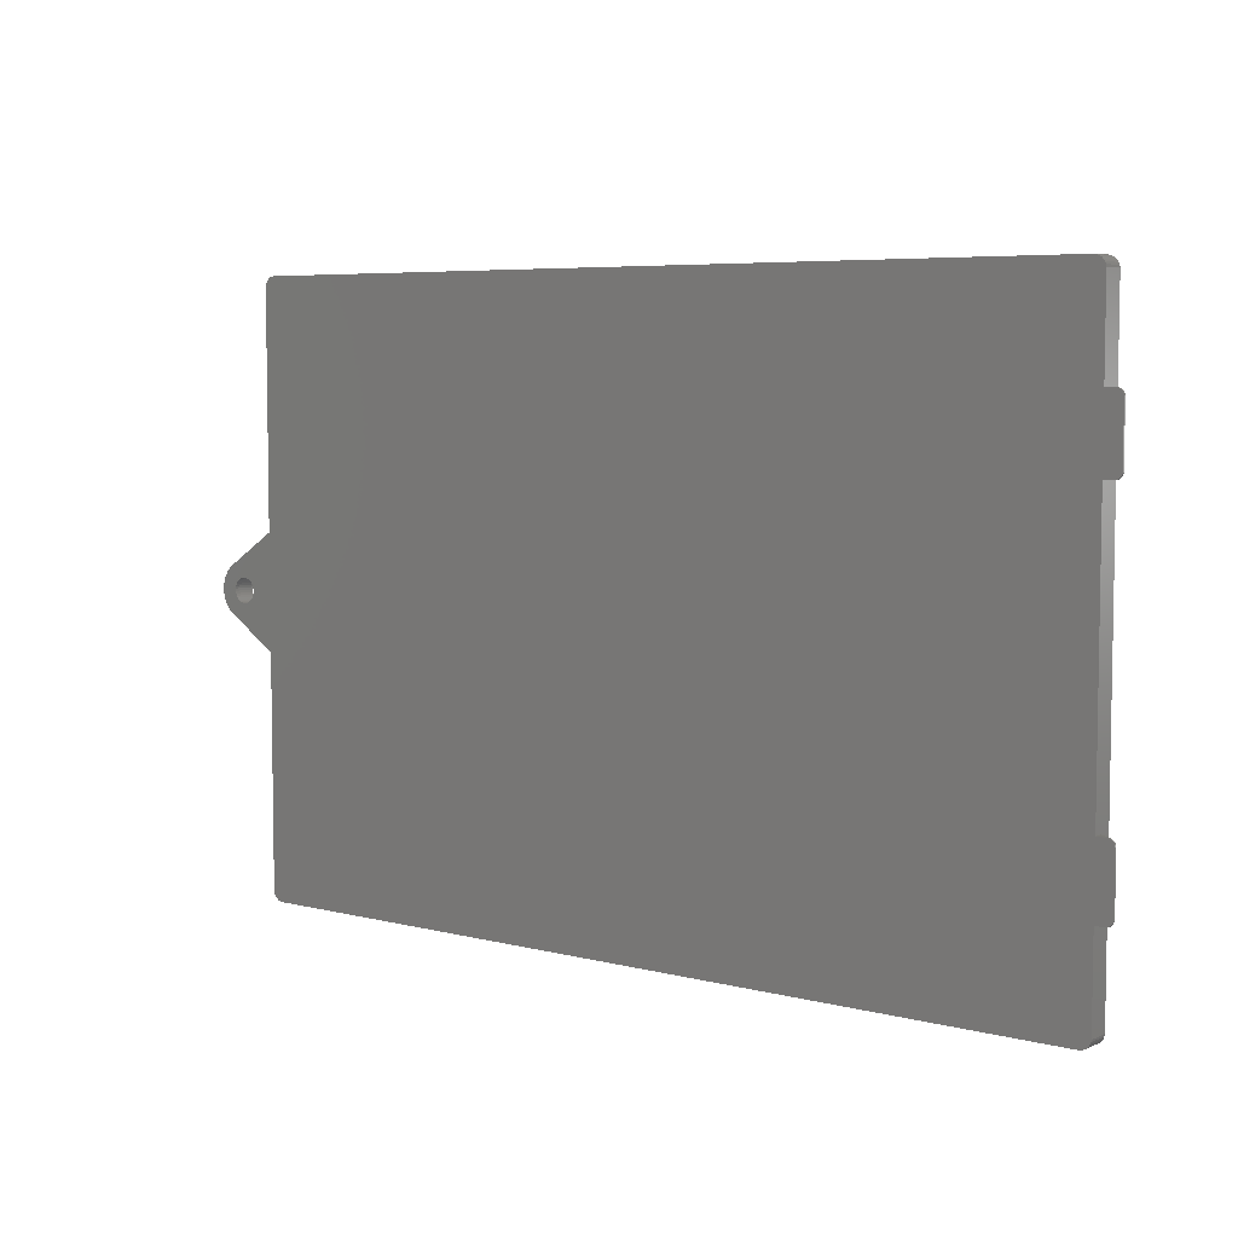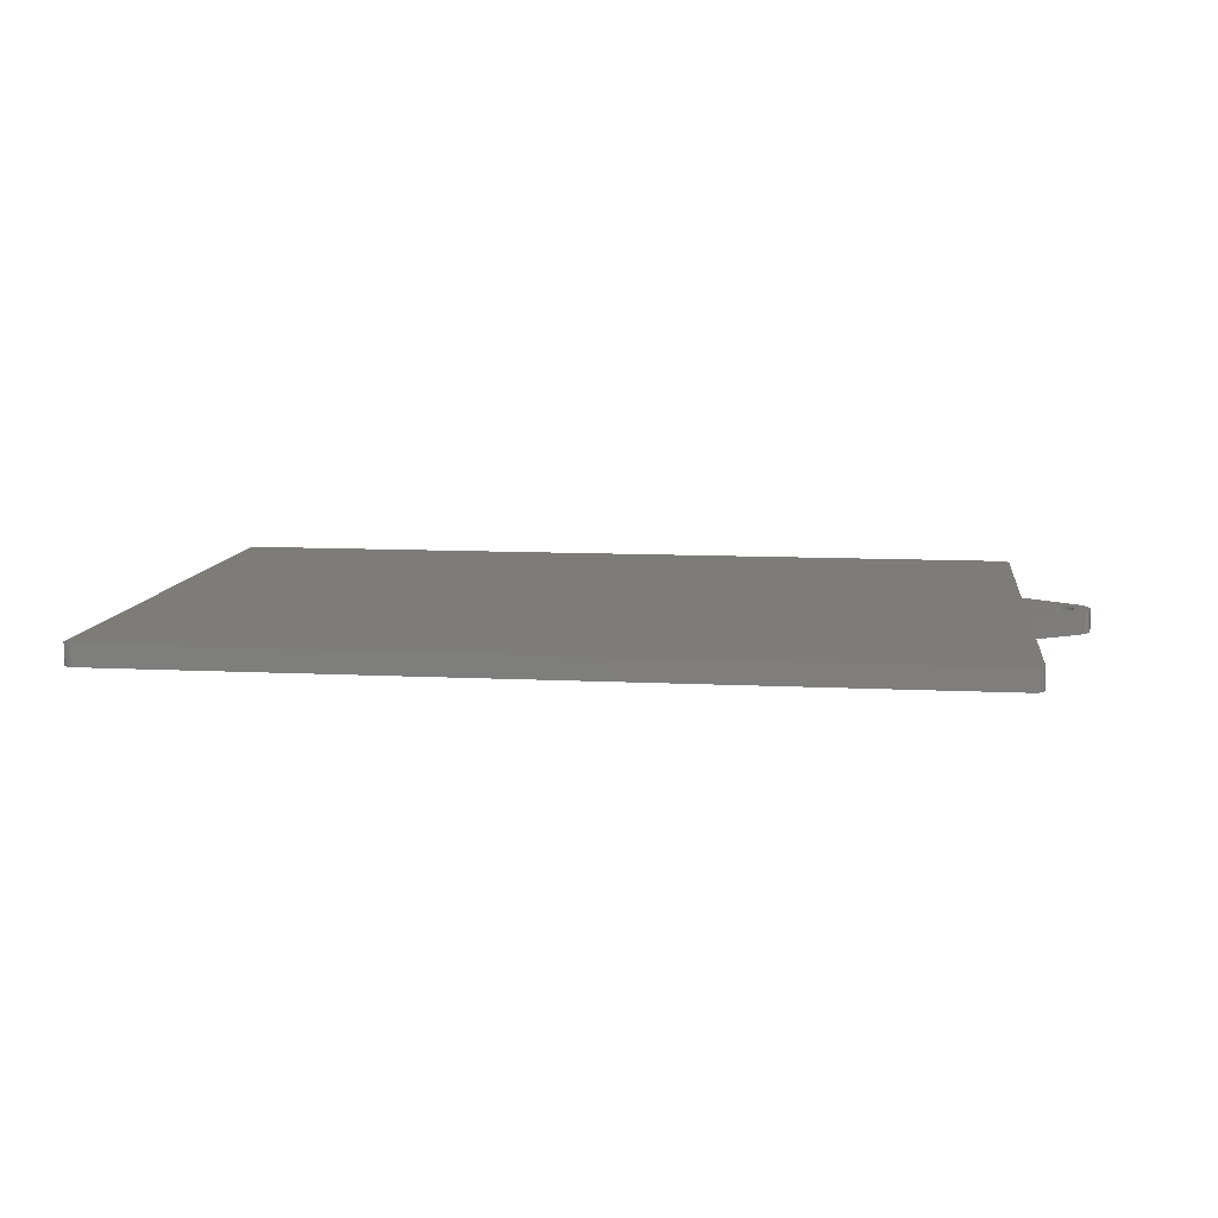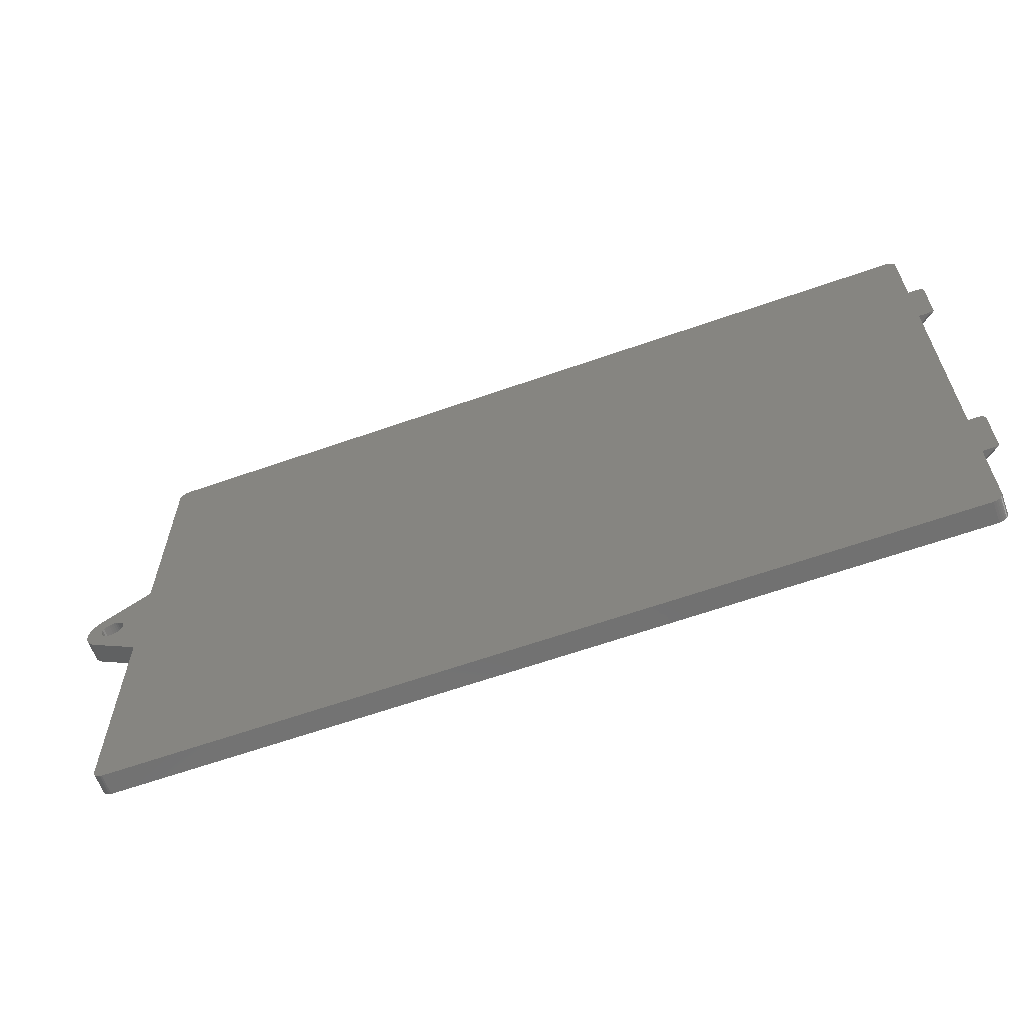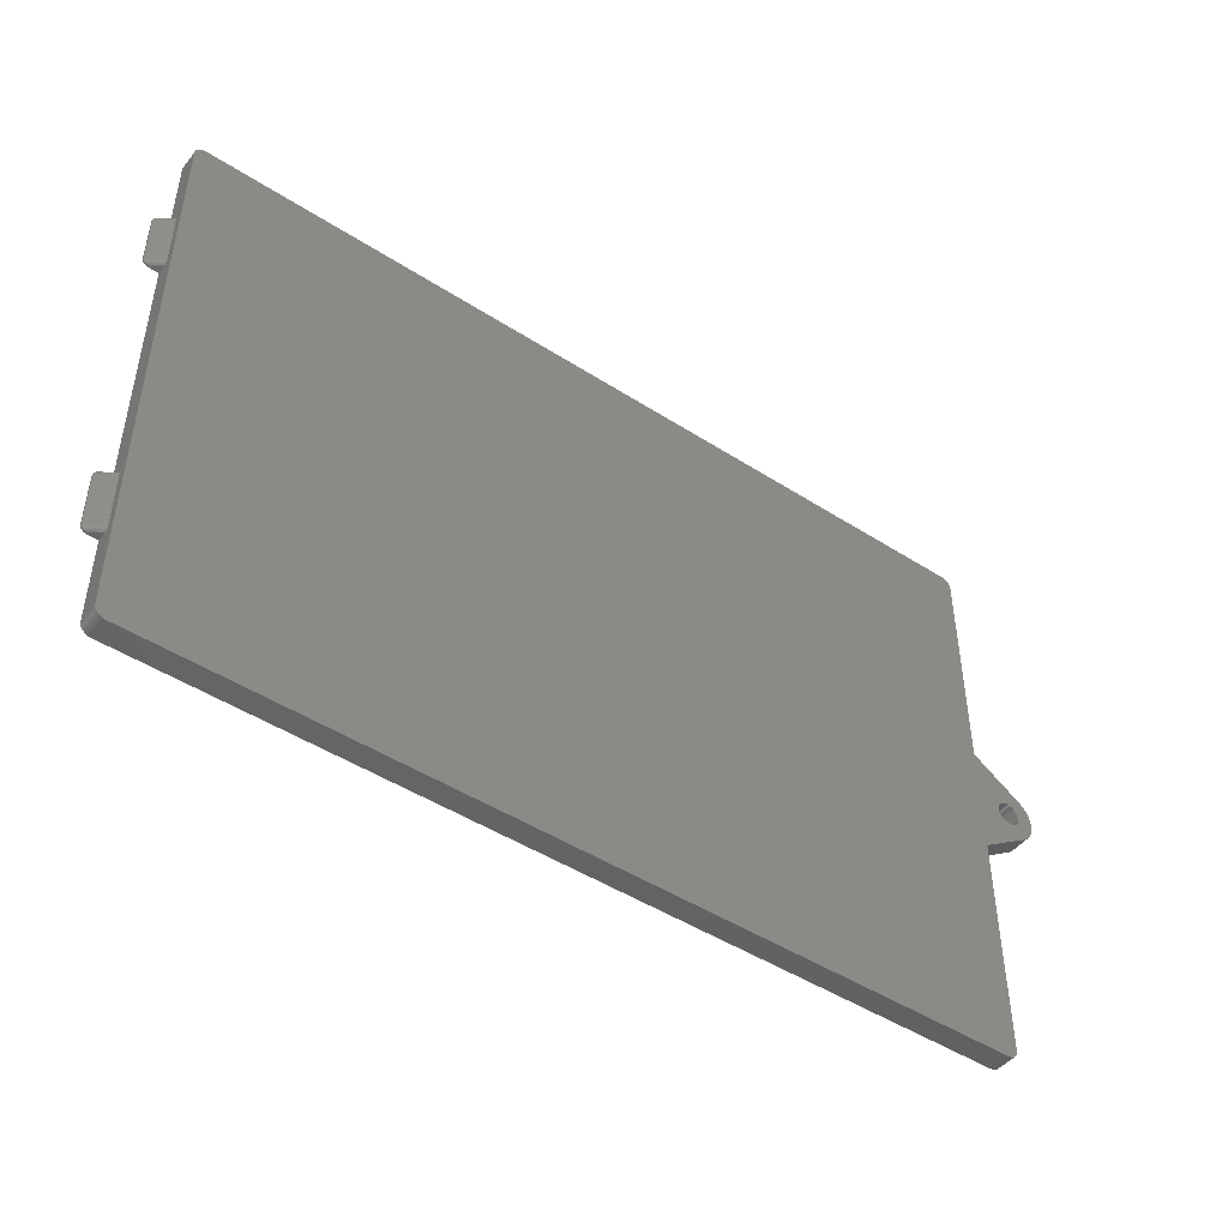
<metadata>
{"format":"stl","ext":"stl","renderer":"f3d","projection":"perspective","resolution":1024,"background":"white","views":[{"elev":5.9,"azim":-142.0,"up":"+Y"},{"elev":10.1,"azim":7.3,"up":"+Z"},{"elev":-63.1,"azim":-160.4,"up":"+Y"},{"elev":-46.8,"azim":-36.2,"up":"+Y"}]}
</metadata>
<code>
# stl→obj: 268 verts, 536 faces
v -65.62 -29.54 -1.32
v -64.12 -29.5 -0.164
v -65.82 -29.5 -1.32
v -64.12 -29.52 -0.2064
v -66 -29.43 -1.6
v -66 -29.43 -1.32
v -65.82 -29.5 -1.6
v -64.12 -29.43 -0.03966
v -64.12 -29.48 -0.1299
v -66.16 -29.32 -1.6
v -66.3 -29.18 -1.32
v -66.3 -29.18 -1.6
v -66.16 -29.32 -1.32
v -64.12 -29.18 0.1674
v -64.12 -29.19 0.158
v -66.53 -20.44 -1.32
v -64.12 -28.64 0.32
v -64.12 -20.44 0.32
v -66.53 -28.64 -1.32
v -64.12 -29.54 -1.6
v -65.62 -29.54 -1.6
v -64.12 -29.54 -0.296
v -66.41 -20.07 -1.6
v -66.3 -19.9 -1.32
v -66.3 -19.9 -1.6
v -66.41 -20.07 -1.32
v -66.41 -29.02 -1.32
v -66.41 -29.02 -1.6
v -66.49 -28.83 -1.32
v -66.49 -28.83 -1.6
v -64.12 -19.77 0.07226
v -66.16 -19.77 -1.32
v -64.12 -19.89 0.158
v -64.12 -29.32 0.07226
v -64.12 -19.54 -1.6
v -65.62 -19.54 -1.32
v -64.12 -19.54 -0.296
v -65.62 -19.54 -1.6
v -66 -19.66 -1.6
v -66 -19.66 -1.32
v -66.16 -19.77 -1.6
v -66.53 -28.64 -1.6
v -66.53 20.44 -1.6
v -64.12 19.54 -1.6
v -65.62 19.54 -1.6
v -64.12 29.54 -1.6
v -65.82 19.58 -1.6
v -66.53 28.64 -1.6
v -66 19.66 -1.6
v -65.62 29.54 -1.6
v -66.16 19.77 -1.6
v -65.82 29.5 -1.6
v -66.3 19.9 -1.6
v -66 29.43 -1.6
v -66.41 20.07 -1.6
v -66.16 29.32 -1.6
v -66.49 20.25 -1.6
v -66.3 29.18 -1.6
v -66.41 29.02 -1.6
v -66.49 28.83 -1.6
v -66.53 -20.44 -1.6
v -65.82 -19.58 -1.6
v -66.49 -20.25 -1.6
v 62.68 -43.83 -1.6
v 64.12 -8.4 -1.6
v 64.12 -42.38 -1.6
v 64.06 -42.69 -1.6
v 64.12 8.4 -1.6
v 63.94 -42.98 -1.6
v 62.68 43.83 -1.6
v 64.12 42.38 -1.6
v 63.77 -43.24 -1.6
v 64.06 42.69 -1.6
v 63.54 -43.47 -1.6
v 63.94 42.98 -1.6
v 63.28 -43.64 -1.6
v 63.77 43.24 -1.6
v 62.99 -43.76 -1.6
v 63.54 43.47 -1.6
v 63.28 43.64 -1.6
v 62.99 43.76 -1.6
v -62.68 -43.83 -1.6
v -64.12 -42.38 -1.6
v -62.99 -43.76 -1.6
v -63.28 -43.64 -1.6
v -63.54 -43.47 -1.6
v -62.68 43.83 -1.6
v -63.77 -43.24 -1.6
v -64.12 42.38 -1.6
v -63.94 -42.98 -1.6
v -62.99 43.76 -1.6
v -64.06 -42.69 -1.6
v -63.28 43.64 -1.6
v -63.54 43.47 -1.6
v -63.77 43.24 -1.6
v -63.94 42.98 -1.6
v -64.06 42.69 -1.6
v 71.03 -0.1773 -1.6
v 73.42 -0.4137 -1.6
v 73.26 -1.225 -1.6
v 73.42 0.4137 -1.6
v 70.96 -0.525 -1.6
v 72.95 -1.989 -1.6
v 71.03 0.1773 -1.6
v 70.82 -0.8526 -1.6
v 72.49 -2.677 -1.6
v 73.26 1.225 -1.6
v 70.62 -1.147 -1.6
v 71.9 -3.262 -1.6
v 70.96 0.525 -1.6
v 70.37 -1.398 -1.6
v 71.21 -3.722 -1.6
v 72.95 1.989 -1.6
v 70.82 0.8526 -1.6
v 70.08 -1.595 -1.6
v 69.75 -1.731 -1.6
v 69.4 -1.8 -1.6
v 69.05 -1.8 -1.6
v 68.7 -1.731 -1.6
v 68.37 -1.595 -1.6
v 67.42 -0.1773 -1.6
v 67.42 0.1773 -1.6
v 67.49 -0.525 -1.6
v 67.63 -0.8526 -1.6
v 67.83 -1.147 -1.6
v 68.08 -1.398 -1.6
v 72.49 2.677 -1.6
v 70.62 1.147 -1.6
v 71.9 3.262 -1.6
v 70.37 1.398 -1.6
v 71.21 3.722 -1.6
v 70.08 1.595 -1.6
v 69.75 1.731 -1.6
v 69.4 1.8 -1.6
v 69.05 1.8 -1.6
v 68.7 1.731 -1.6
v 68.37 1.595 -1.6
v 68.08 1.398 -1.6
v 67.83 1.147 -1.6
v 67.63 0.8526 -1.6
v 67.49 0.525 -1.6
v -66.49 -20.25 -1.32
v -64.12 -20.25 0.2937
v -64.12 -19.6 -0.1299
v -64.12 -19.66 -0.03966
v -64.12 -20.07 0.2422
v -64.12 -19.9 0.1674
v -64.12 -28.83 0.2937
v -64.12 -29.02 0.2422
v -65.82 -19.58 -1.32
v -64.12 -19.57 -0.2064
v -64.12 -19.58 -0.164
v -65.62 19.54 -1.32
v -64.12 19.58 -0.164
v -65.82 19.58 -1.32
v -64.12 19.57 -0.2064
v -66 19.66 -1.32
v -64.12 19.66 -0.03966
v -64.12 19.6 -0.1299
v -66.3 19.9 -1.32
v -66.16 19.77 -1.32
v -64.12 19.9 0.1674
v -64.12 19.89 0.158
v -64.12 20.44 0.32
v -66.49 20.25 -1.32
v -64.12 20.25 0.2937
v -66.53 20.44 -1.32
v -66.53 28.64 -1.32
v -64.12 28.64 0.32
v -64.12 19.54 -0.296
v -66.3 29.18 -1.32
v -66.41 29.02 -1.32
v -66.41 20.07 -1.32
v -64.12 29.32 0.07226
v -66.16 29.32 -1.32
v -64.12 29.19 0.158
v -64.12 19.77 0.07226
v -65.62 29.54 -1.32
v -64.12 29.54 -0.296
v -66 29.43 -1.32
v -64.12 20.07 0.2422
v -66.49 28.83 -1.32
v -64.12 28.83 0.2937
v -64.12 29.48 -0.1299
v -64.12 29.43 -0.03966
v -64.12 29.02 0.2422
v -64.12 29.18 0.1674
v -65.82 29.5 -1.32
v -64.12 29.52 -0.2064
v -64.12 29.5 -0.164
v 62.68 43.83 1.6
v 64.12 8.4 1.6
v 64.12 42.38 1.6
v -62.68 43.83 1.6
v 64.06 42.69 1.6
v 64.12 -8.4 1.6
v 63.94 42.98 1.6
v 62.68 -43.83 1.6
v 64.12 -42.38 1.6
v 63.77 43.24 1.6
v 64.06 -42.69 1.6
v 63.54 43.47 1.6
v 63.94 -42.98 1.6
v 63.28 43.64 1.6
v 63.77 -43.24 1.6
v 62.99 43.76 1.6
v 63.54 -43.47 1.6
v 63.28 -43.64 1.6
v 62.99 -43.76 1.6
v -62.68 -43.83 1.6
v -64.12 42.38 1.6
v -62.99 43.76 1.6
v -63.28 43.64 1.6
v -64.12 -42.38 1.6
v -63.54 43.47 1.6
v -62.99 -43.76 1.6
v -63.77 43.24 1.6
v -63.28 -43.64 1.6
v -63.94 42.98 1.6
v -63.54 -43.47 1.6
v -64.06 42.69 1.6
v -63.77 -43.24 1.6
v -63.94 -42.98 1.6
v -64.06 -42.69 1.6
v 71.03 0.1773 1.6
v 73.42 0.4137 1.6
v 73.26 1.225 1.6
v 73.42 -0.4137 1.6
v 70.96 0.525 1.6
v 72.95 1.989 1.6
v 71.03 -0.1773 1.6
v 70.82 0.8526 1.6
v 72.49 2.677 1.6
v 73.26 -1.225 1.6
v 70.62 1.147 1.6
v 71.9 3.262 1.6
v 70.96 -0.525 1.6
v 70.37 1.398 1.6
v 71.21 3.722 1.6
v 72.95 -1.989 1.6
v 70.82 -0.8526 1.6
v 70.08 1.595 1.6
v 69.75 1.731 1.6
v 69.4 1.8 1.6
v 69.05 1.8 1.6
v 68.7 1.731 1.6
v 68.37 1.595 1.6
v 67.42 0.1773 1.6
v 67.42 -0.1773 1.6
v 67.49 0.525 1.6
v 67.63 0.8526 1.6
v 67.83 1.147 1.6
v 68.08 1.398 1.6
v 72.49 -2.677 1.6
v 70.62 -1.147 1.6
v 71.9 -3.262 1.6
v 70.37 -1.398 1.6
v 71.21 -3.722 1.6
v 70.08 -1.595 1.6
v 69.75 -1.731 1.6
v 69.4 -1.8 1.6
v 69.05 -1.8 1.6
v 68.7 -1.731 1.6
v 68.37 -1.595 1.6
v 68.08 -1.398 1.6
v 67.83 -1.147 1.6
v 67.63 -0.8526 1.6
v 67.49 -0.525 1.6
f 1 2 3
f 2 1 4
f 5 3 6
f 3 5 7
f 8 6 9
f 10 11 12
f 11 10 13
f 3 9 6
f 9 3 2
f 10 6 13
f 6 10 5
f 14 13 15
f 13 14 11
f 16 17 18
f 17 16 19
f 20 1 21
f 1 20 22
f 7 1 3
f 1 7 21
f 23 24 25
f 24 23 26
f 12 27 28
f 27 12 11
f 28 29 30
f 29 28 27
f 31 32 33
f 15 13 34
f 6 34 13
f 34 6 8
f 35 36 37
f 36 35 38
f 39 32 40
f 32 39 41
f 4 1 22
f 30 19 42
f 19 30 29
f 43 44 45
f 44 43 46
f 43 45 47
f 48 46 43
f 43 47 49
f 46 48 50
f 43 49 51
f 50 48 52
f 43 51 53
f 52 48 54
f 43 53 55
f 54 48 56
f 43 55 57
f 56 48 58
f 58 48 59
f 59 48 60
f 42 20 21
f 20 42 35
f 42 21 7
f 61 35 42
f 42 7 5
f 35 61 38
f 42 5 10
f 38 61 62
f 42 10 12
f 62 61 39
f 42 12 28
f 39 61 41
f 42 28 30
f 41 61 25
f 25 61 23
f 23 61 63
f 64 65 66
f 35 65 64
f 64 66 67
f 65 35 68
f 64 67 69
f 68 70 71
f 64 69 72
f 71 70 73
f 64 72 74
f 73 70 75
f 64 74 76
f 75 70 77
f 64 76 78
f 77 70 79
f 79 70 80
f 80 70 81
f 20 64 82
f 35 64 20
f 83 82 84
f 68 44 70
f 83 84 85
f 46 70 44
f 83 85 86
f 70 46 87
f 83 86 88
f 89 87 46
f 83 88 90
f 87 89 91
f 83 90 92
f 44 68 35
f 82 83 20
f 91 89 93
f 93 89 94
f 94 89 95
f 95 89 96
f 96 89 97
f 98 99 100
f 99 98 101
f 102 100 103
f 104 101 98
f 105 103 106
f 101 104 107
f 108 106 109
f 110 107 104
f 111 109 112
f 107 110 113
f 114 113 110
f 100 102 98
f 103 105 102
f 106 108 105
f 109 111 108
f 112 115 111
f 112 116 115
f 112 117 116
f 112 118 117
f 112 119 118
f 65 119 112
f 119 65 120
f 121 65 122
f 123 65 121
f 124 65 123
f 125 65 124
f 126 65 125
f 120 65 126
f 113 114 127
f 128 127 114
f 127 128 129
f 130 129 128
f 129 130 131
f 132 131 130
f 133 131 132
f 134 131 133
f 135 131 134
f 136 131 135
f 68 136 137
f 68 137 138
f 68 122 65
f 136 68 131
f 139 68 138
f 140 68 139
f 141 68 140
f 122 68 141
f 42 16 61
f 16 42 19
f 142 18 143
f 18 142 16
f 144 40 145
f 25 32 41
f 32 25 24
f 40 31 145
f 31 40 32
f 24 146 147
f 146 24 26
f 26 143 146
f 143 26 142
f 148 27 149
f 27 148 29
f 17 29 148
f 29 17 19
f 149 11 14
f 11 149 27
f 62 40 150
f 40 62 39
f 38 150 36
f 150 38 62
f 32 147 33
f 147 32 24
f 61 142 63
f 142 61 16
f 63 26 23
f 26 63 142
f 37 36 151
f 150 144 152
f 144 150 40
f 36 152 151
f 152 36 150
f 153 154 155
f 154 153 156
f 49 155 157
f 155 49 47
f 158 157 159
f 51 160 53
f 160 51 161
f 155 159 157
f 159 155 154
f 47 153 155
f 153 47 45
f 51 157 161
f 157 51 49
f 162 161 163
f 161 162 160
f 164 165 166
f 165 164 167
f 168 164 169
f 164 168 167
f 44 153 45
f 153 44 170
f 59 171 58
f 171 59 172
f 53 173 55
f 173 53 160
f 55 165 57
f 165 55 173
f 174 175 176
f 163 161 177
f 157 177 161
f 177 157 158
f 46 178 179
f 178 46 50
f 54 175 180
f 175 54 56
f 156 153 170
f 181 160 162
f 160 181 173
f 57 167 43
f 167 57 165
f 43 168 48
f 168 43 167
f 182 169 183
f 169 182 168
f 184 180 185
f 58 175 56
f 175 58 171
f 180 174 185
f 174 180 175
f 171 186 187
f 186 171 172
f 172 183 186
f 183 172 182
f 166 173 181
f 173 166 165
f 52 180 188
f 180 52 54
f 50 188 178
f 188 50 52
f 175 187 176
f 187 175 171
f 48 182 60
f 182 48 168
f 60 172 59
f 172 60 182
f 179 178 189
f 188 184 190
f 184 188 180
f 178 190 189
f 190 178 188
f 191 192 193
f 194 192 191
f 191 193 195
f 192 194 196
f 191 195 197
f 196 198 199
f 191 197 200
f 199 198 201
f 191 200 202
f 201 198 203
f 191 202 204
f 203 198 205
f 191 204 206
f 205 198 207
f 207 198 208
f 208 198 209
f 210 196 194
f 196 210 198
f 211 194 212
f 194 211 210
f 211 212 213
f 214 210 211
f 211 213 215
f 210 214 216
f 211 215 217
f 216 214 218
f 211 217 219
f 218 214 220
f 211 219 221
f 220 214 222
f 222 214 223
f 223 214 224
f 225 226 227
f 226 225 228
f 229 227 230
f 231 228 225
f 232 230 233
f 228 231 234
f 235 233 236
f 237 234 231
f 238 236 239
f 234 237 240
f 241 240 237
f 227 229 225
f 230 232 229
f 233 235 232
f 236 238 235
f 239 242 238
f 239 243 242
f 239 244 243
f 239 245 244
f 239 246 245
f 192 246 239
f 246 192 247
f 248 192 249
f 250 192 248
f 251 192 250
f 252 192 251
f 253 192 252
f 247 192 253
f 240 241 254
f 255 254 241
f 254 255 256
f 257 256 255
f 256 257 258
f 259 258 257
f 260 258 259
f 261 258 260
f 262 258 261
f 263 258 262
f 196 263 264
f 196 264 265
f 196 249 192
f 263 196 258
f 266 196 265
f 267 196 266
f 268 196 267
f 249 196 268
f 78 208 209
f 208 78 76
f 76 207 208
f 207 76 74
f 207 72 205
f 72 207 74
f 205 69 203
f 69 205 72
f 203 67 201
f 67 203 69
f 201 66 199
f 66 201 67
f 199 65 196
f 65 199 66
f 65 258 196
f 258 65 112
f 112 256 258
f 256 112 109
f 256 106 254
f 106 256 109
f 254 103 240
f 103 254 106
f 240 100 234
f 100 240 103
f 234 99 228
f 99 234 100
f 228 101 226
f 101 228 99
f 226 107 227
f 107 226 101
f 227 113 230
f 113 227 107
f 230 127 233
f 127 230 113
f 233 129 236
f 129 233 127
f 129 239 236
f 239 129 131
f 131 192 239
f 192 131 68
f 192 71 193
f 71 192 68
f 193 73 195
f 73 193 71
f 195 75 197
f 75 195 73
f 197 77 200
f 77 197 75
f 200 79 202
f 79 200 77
f 79 204 202
f 204 79 80
f 80 206 204
f 206 80 81
f 81 191 206
f 191 81 70
f 70 194 191
f 194 70 87
f 87 212 194
f 212 87 91
f 91 213 212
f 213 91 93
f 93 215 213
f 215 93 94
f 95 215 94
f 215 95 217
f 96 217 95
f 217 96 219
f 97 219 96
f 219 97 221
f 89 221 97
f 221 89 211
f 20 83 22
f 44 35 170
f 179 89 46
f 89 179 211
f 189 211 179
f 190 211 189
f 184 211 190
f 185 211 184
f 174 211 185
f 176 211 174
f 187 211 176
f 186 211 187
f 183 211 186
f 169 211 183
f 164 211 169
f 37 170 35
f 170 37 156
f 156 37 154
f 151 154 37
f 152 154 151
f 154 152 159
f 159 152 158
f 144 158 152
f 145 158 144
f 158 145 177
f 31 177 145
f 177 31 163
f 163 31 162
f 33 162 31
f 147 162 33
f 162 147 181
f 146 181 147
f 181 146 166
f 143 166 146
f 166 143 164
f 18 164 143
f 164 18 211
f 214 18 17
f 214 22 83
f 22 214 4
f 4 214 2
f 2 214 9
f 9 214 8
f 8 214 34
f 34 214 15
f 15 214 14
f 14 214 149
f 18 214 211
f 148 214 17
f 149 214 148
f 92 214 83
f 214 92 224
f 90 224 92
f 224 90 223
f 88 223 90
f 223 88 222
f 86 222 88
f 222 86 220
f 86 218 220
f 218 86 85
f 85 216 218
f 216 85 84
f 84 210 216
f 210 84 82
f 82 198 210
f 198 82 64
f 64 209 198
f 209 64 78
f 118 263 262
f 263 118 119
f 119 264 263
f 264 119 120
f 120 265 264
f 265 120 126
f 265 125 266
f 125 265 126
f 266 124 267
f 124 266 125
f 267 123 268
f 123 267 124
f 268 121 249
f 121 268 123
f 249 122 248
f 122 249 121
f 248 141 250
f 141 248 122
f 250 140 251
f 140 250 141
f 251 139 252
f 139 251 140
f 252 138 253
f 138 252 139
f 138 247 253
f 247 138 137
f 137 246 247
f 246 137 136
f 136 245 246
f 245 136 135
f 135 244 245
f 244 135 134
f 134 243 244
f 243 134 133
f 133 242 243
f 242 133 132
f 132 238 242
f 238 132 130
f 128 238 130
f 238 128 235
f 114 235 128
f 235 114 232
f 110 232 114
f 232 110 229
f 104 229 110
f 229 104 225
f 98 225 104
f 225 98 231
f 102 231 98
f 231 102 237
f 105 237 102
f 237 105 241
f 108 241 105
f 241 108 255
f 111 255 108
f 255 111 257
f 111 259 257
f 259 111 115
f 115 260 259
f 260 115 116
f 116 261 260
f 261 116 117
f 117 262 261
f 262 117 118

</code>
